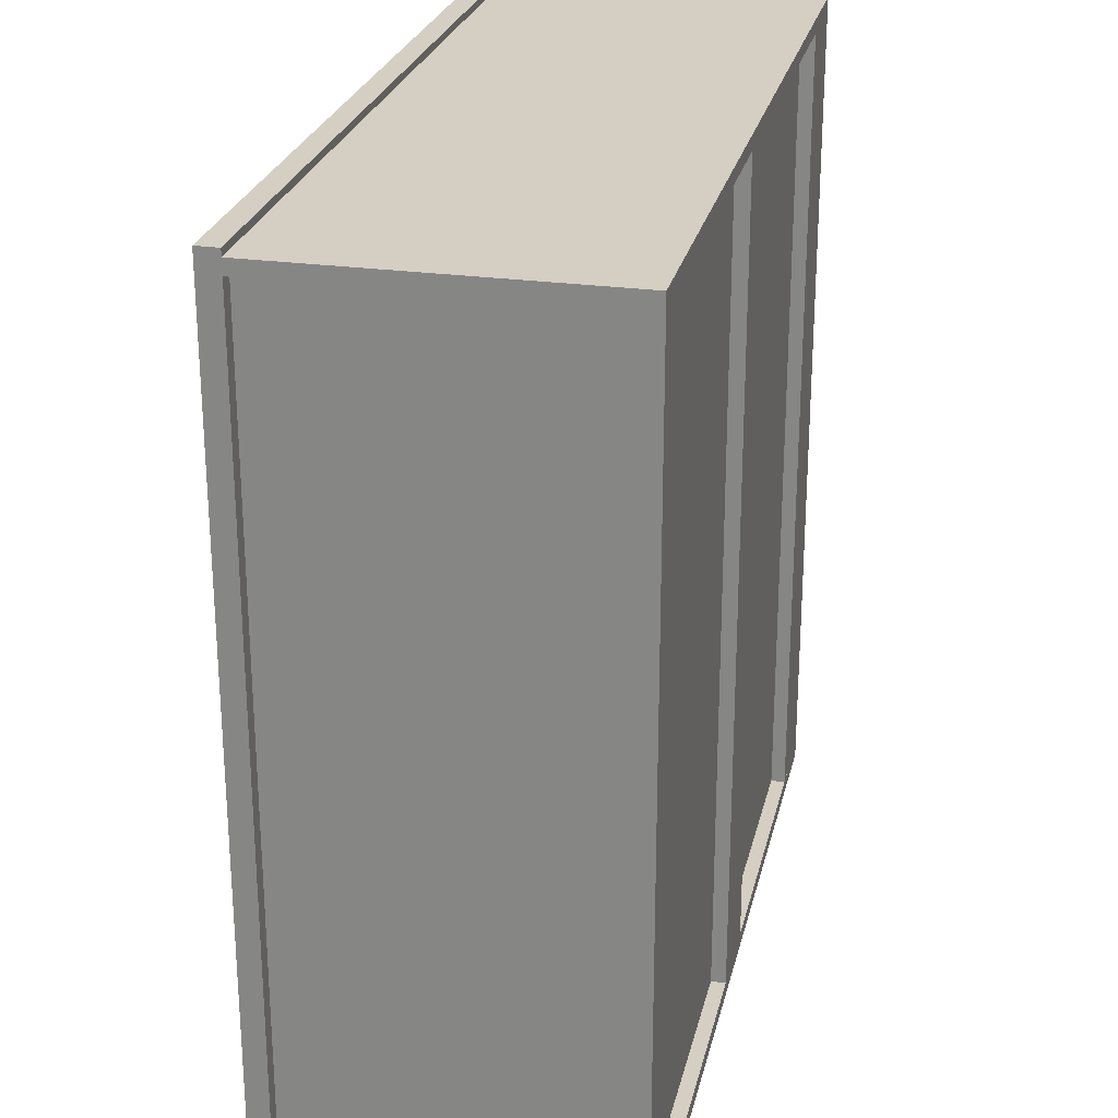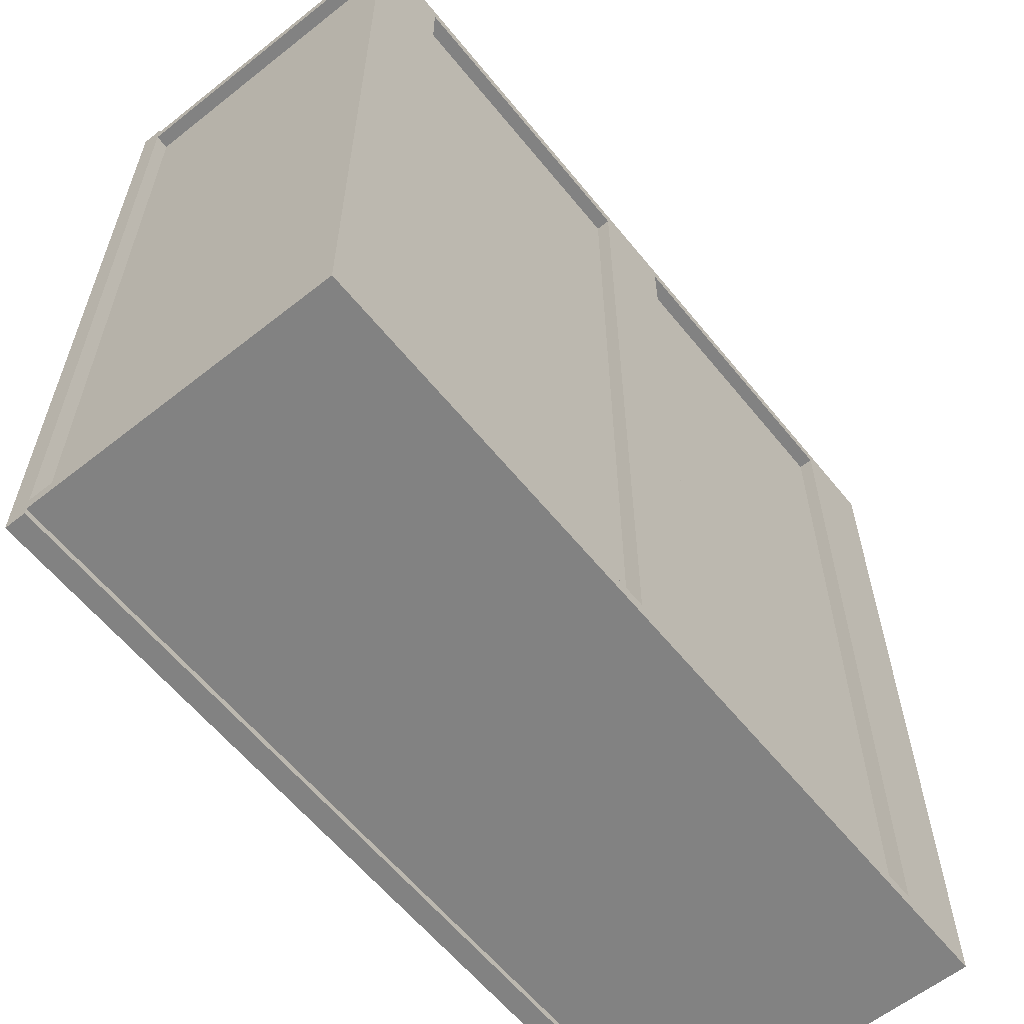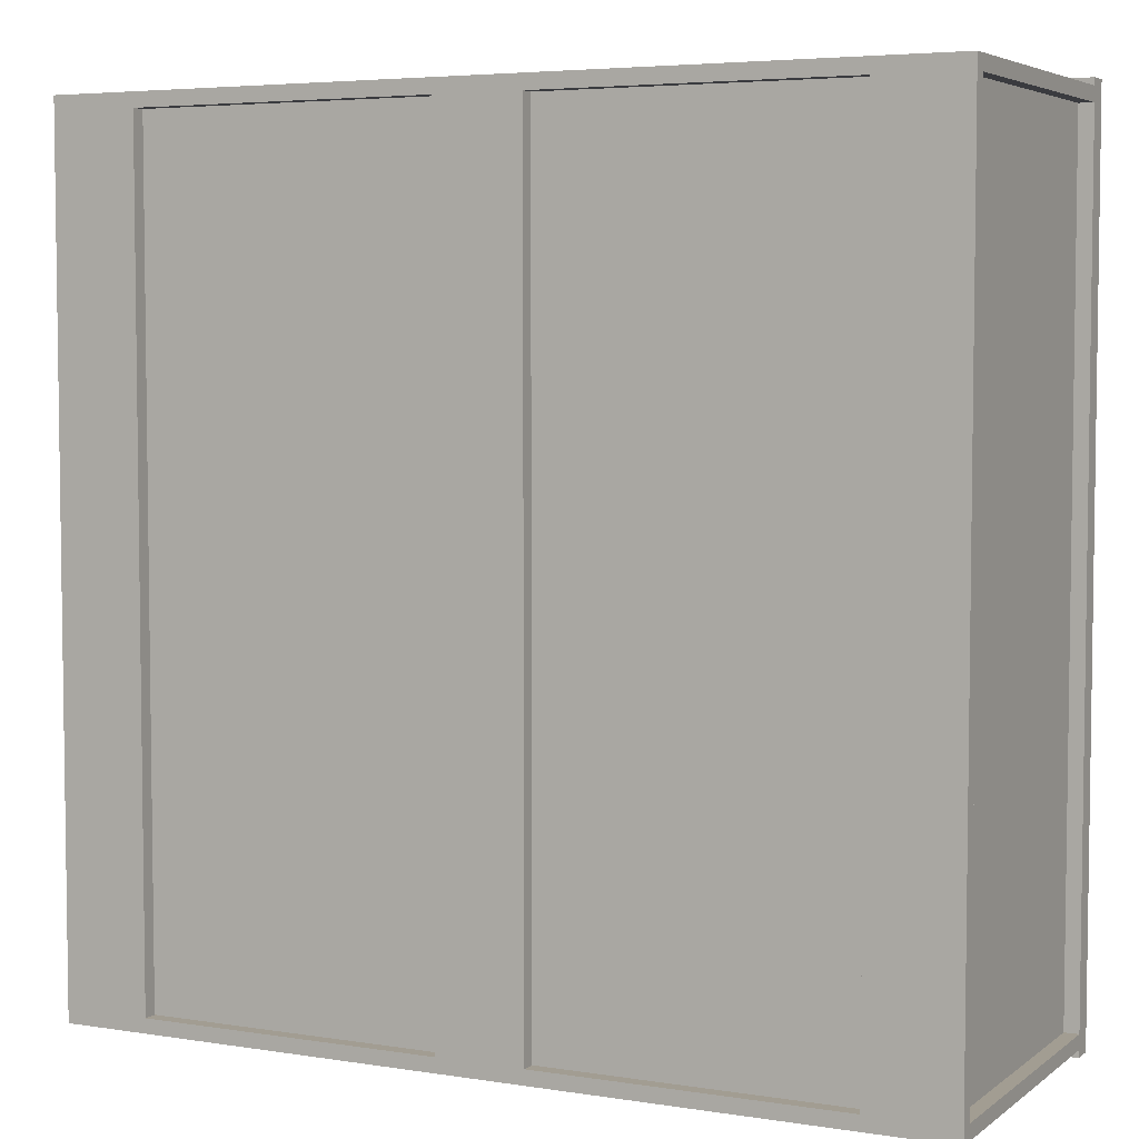
<metadata>
{"format":"obj","ext":"obj","renderer":"f3d","projection":"perspective","resolution":1024,"background":"white","views":[{"elev":25.5,"azim":102.6,"up":"+Y"},{"elev":-60.7,"azim":128.9,"up":"+Y"},{"elev":4.9,"azim":-153.5,"up":"+Y"}]}
</metadata>
<code>
v 0.6234 0.656 0.2301
v 0.6234 -0.6464 -0.2612
v 0.6234 -0.6464 0.2301
v 0.6234 0.656 -0.2612
v 0.6234 0.656 0.2301
v 0.6234 -0.6464 -0.2612
v 0.6234 -0.6464 0.2301
v 0.6234 0.656 -0.2612
v 0.6462 0.656 -0.2612
v 0.6462 -0.6464 0.2301
v 0.6462 -0.6464 -0.2612
v 0.6462 0.656 0.2301
v 0.6462 0.656 -0.2612
v 0.6462 -0.6464 0.2301
v 0.6462 -0.6464 -0.2612
v 0.6462 0.656 0.2301
v -0.679 0.656 0.2301
v -0.679 -0.6464 -0.2612
v -0.679 -0.6464 0.2301
v -0.679 0.656 -0.2612
v -0.679 0.656 0.2301
v -0.679 -0.6464 -0.2612
v -0.679 -0.6464 0.2301
v -0.679 0.656 -0.2612
v -0.6561 0.656 -0.2612
v -0.6561 -0.6464 0.2301
v -0.6561 -0.6464 -0.2612
v -0.6561 0.656 0.2301
v -0.6561 0.656 -0.2612
v -0.6561 -0.6464 0.2301
v -0.6561 -0.6464 -0.2612
v -0.6561 0.656 0.2301
v 0.235 -0.2351 -0.2612
v 0.235 -0.2351 -0.2612
v 0.235 -0.6464 -0.2612
v 0.235 -0.6464 -0.2612
v 0.1095 -0.2351 -0.2612
v 0.1095 -0.2351 -0.2612
v 0.1095 -0.6464 -0.2612
v 0.1095 -0.6464 -0.2612
v -0.6561 -0.6464 -0.2612
v 0.6234 0.656 -0.2612
v 0.6234 -0.6464 -0.2612
v -0.6561 0.656 -0.2612
v -0.6561 -0.6464 -0.2612
v 0.6234 0.656 -0.2612
v 0.6234 -0.6464 -0.2612
v -0.6561 0.656 -0.2612
v -0.6561 0.656 -0.244
v 0.6234 -0.6464 -0.244
v 0.6234 0.656 -0.244
v -0.6561 -0.6464 -0.244
v -0.6561 0.656 -0.244
v 0.6234 -0.6464 -0.244
v 0.6234 0.656 -0.244
v -0.6561 -0.6464 -0.244
v 0.6691 -0.6692 0.2301
v -0.7018 -0.6692 -0.284
v 0.6691 -0.6692 -0.284
v -0.7018 -0.6692 0.2301
v 0.6691 -0.6464 -0.284
v 0.6691 -0.6464 -0.284
v 0.6691 -0.6464 -0.284
v -0.7018 -0.6464 0.2301
v -0.7018 -0.6464 0.2301
v 0.6691 -0.6464 0.2301
v 0.6691 -0.6464 0.2301
v -0.7018 -0.6464 -0.284
v -0.7018 -0.6464 -0.284
v -0.7018 -0.6464 -0.284
v 0.6691 -0.6692 0.2301
v 0.6691 -0.6692 0.2301
v -0.7018 -0.6692 -0.284
v -0.7018 -0.6692 -0.284
v -0.7018 -0.6692 -0.284
v 0.6691 -0.6692 -0.284
v 0.6691 -0.6692 -0.284
v 0.6691 -0.6692 -0.284
v -0.7018 -0.6692 0.2301
v -0.7018 -0.6692 0.2301
v 0.6691 -0.6464 -0.284
v 0.6691 -0.6464 -0.284
v 0.6691 -0.6464 -0.284
v -0.7018 -0.6464 0.2301
v -0.7018 -0.6464 0.2301
v 0.6691 -0.6464 0.2301
v 0.6691 -0.6464 0.2301
v -0.7018 -0.6464 -0.284
v -0.7018 -0.6464 -0.284
v -0.7018 -0.6464 -0.284
v 0.6691 -0.6692 0.2301
v -0.7018 -0.6692 -0.284
v -0.7018 -0.6692 -0.284
v 0.6691 -0.6692 -0.284
v 0.6691 -0.6692 -0.284
v -0.7018 -0.6692 0.2301
v 0.6691 0.6788 0.2301
v -0.7018 0.6788 -0.284
v 0.6691 0.6788 -0.284
v -0.7018 0.6788 0.2301
v 0.6691 0.656 0.2301
v 0.6691 0.656 0.2301
v -0.7018 0.656 0.2301
v -0.7018 0.656 0.2301
v 0.6691 0.656 -0.284
v 0.6691 0.656 -0.284
v 0.6691 0.656 -0.284
v -0.7018 0.656 -0.284
v -0.7018 0.656 -0.284
v -0.7018 0.656 -0.284
v 0.6691 0.6788 0.2301
v 0.6691 0.6788 0.2301
v -0.7018 0.6788 -0.284
v -0.7018 0.6788 -0.284
v -0.7018 0.6788 -0.284
v 0.6691 0.6788 -0.284
v 0.6691 0.6788 -0.284
v 0.6691 0.6788 -0.284
v -0.7018 0.6788 0.2301
v -0.7018 0.6788 0.2301
v 0.6691 0.656 0.2301
v 0.6691 0.656 0.2301
v -0.7018 0.656 0.2301
v -0.7018 0.656 0.2301
v 0.6691 0.656 -0.284
v 0.6691 0.656 -0.284
v 0.6691 0.656 -0.284
v -0.7018 0.656 -0.284
v -0.7018 0.656 -0.284
v -0.7018 0.656 -0.284
v 0.6691 0.6788 0.2301
v -0.7018 0.6788 -0.284
v -0.7018 0.6788 -0.284
v 0.6691 0.6788 -0.284
v 0.6691 0.6788 -0.284
v -0.7018 0.6788 0.2301
v 0.532 0.656 -0.2612
v 0.532 0.656 -0.2612
v 0.532 -0.6464 -0.284
v 0.532 -0.6464 -0.284
v 0.532 -0.6464 -0.2612
v 0.532 -0.6464 -0.2612
v 0.532 0.656 -0.284
v 0.532 0.656 -0.284
v 0.6691 -0.6464 -0.2612
v 0.6691 -0.6464 -0.2612
v 0.6691 0.656 -0.284
v 0.6691 0.656 -0.284
v 0.6691 0.656 -0.2612
v 0.6691 0.656 -0.2612
v 0.6691 -0.6464 -0.284
v 0.6691 -0.6464 -0.284
v 0.532 0.656 -0.2612
v 0.532 0.656 -0.2612
v 0.532 -0.6464 -0.284
v 0.532 -0.6464 -0.284
v 0.532 -0.6464 -0.2612
v 0.532 -0.6464 -0.2612
v 0.532 0.656 -0.284
v 0.532 0.656 -0.284
v 0.6691 -0.6464 -0.2612
v 0.6691 -0.6464 -0.2612
v 0.6691 0.656 -0.284
v 0.6691 0.656 -0.284
v 0.6691 0.656 -0.2612
v 0.6691 0.656 -0.2612
v 0.6691 -0.6464 -0.284
v 0.6691 -0.6464 -0.284
v -0.7018 0.656 -0.2612
v -0.7018 0.656 -0.2612
v -0.7018 -0.6464 -0.284
v -0.7018 -0.6464 -0.284
v -0.7018 -0.6464 -0.2612
v -0.7018 -0.6464 -0.2612
v -0.7018 0.656 -0.284
v -0.7018 0.656 -0.284
v -0.5647 -0.6464 -0.2612
v -0.5647 -0.6464 -0.2612
v -0.5647 0.656 -0.284
v -0.5647 0.656 -0.284
v -0.5647 0.656 -0.2612
v -0.5647 0.656 -0.2612
v -0.5647 -0.6464 -0.284
v -0.5647 -0.6464 -0.284
v -0.7018 0.656 -0.2612
v -0.7018 0.656 -0.2612
v -0.7018 -0.6464 -0.284
v -0.7018 -0.6464 -0.284
v -0.7018 -0.6464 -0.2612
v -0.7018 -0.6464 -0.2612
v -0.7018 0.656 -0.284
v -0.7018 0.656 -0.284
v -0.5647 -0.6464 -0.2612
v -0.5647 -0.6464 -0.2612
v -0.5647 0.656 -0.284
v -0.5647 0.656 -0.284
v -0.5647 0.656 -0.2612
v -0.5647 0.656 -0.2612
v -0.5647 -0.6464 -0.284
v -0.5647 -0.6464 -0.284
v -0.08492 0.656 -0.2612
v -0.08492 0.656 -0.2612
v -0.08492 -0.6464 -0.284
v -0.08492 -0.6464 -0.284
v -0.08492 -0.6464 -0.2612
v -0.08492 -0.6464 -0.2612
v -0.08492 0.656 -0.284
v -0.08492 0.656 -0.284
v 0.05217 -0.6464 -0.2612
v 0.05217 -0.6464 -0.2612
v 0.05217 0.656 -0.284
v 0.05217 0.656 -0.284
v 0.05217 0.656 -0.2612
v 0.05217 0.656 -0.2612
v 0.05217 -0.6464 -0.284
v 0.05217 -0.6464 -0.284
v -0.08492 0.656 -0.2612
v -0.08492 0.656 -0.2612
v -0.08492 -0.6464 -0.284
v -0.08492 -0.6464 -0.284
v -0.08492 -0.6464 -0.2612
v -0.08492 -0.6464 -0.2612
v -0.08492 0.656 -0.284
v -0.08492 0.656 -0.284
v 0.05217 -0.6464 -0.2612
v 0.05217 -0.6464 -0.2612
v 0.05217 0.656 -0.284
v 0.05217 0.656 -0.284
v 0.05217 0.656 -0.2612
v 0.05217 0.656 -0.2612
v 0.05217 -0.6464 -0.284
v 0.05217 -0.6464 -0.284
v -0.2525 0.656 0.2301
v -0.2525 0.656 0.2301
v -0.2525 -0.6464 -0.244
v -0.2525 -0.6464 -0.244
v -0.2525 -0.6464 0.2301
v -0.2525 -0.6464 0.2301
v -0.2525 0.656 -0.244
v -0.2525 0.656 -0.244
v -0.2182 -0.6464 0.2301
v -0.2182 -0.6464 0.2301
v -0.2182 0.656 -0.244
v -0.2182 0.656 -0.244
v -0.2182 0.656 0.2301
v -0.2182 0.656 0.2301
v -0.2182 -0.6464 -0.244
v -0.2182 -0.6464 -0.244
v -0.2525 0.656 0.2301
v -0.2525 0.656 0.2301
v -0.2525 -0.6464 -0.244
v -0.2525 -0.6464 -0.244
v -0.2525 -0.6464 0.2301
v -0.2525 -0.6464 0.2301
v -0.2525 0.656 -0.244
v -0.2525 0.656 -0.244
v -0.2182 -0.6464 0.2301
v -0.2182 -0.6464 0.2301
v -0.2182 0.656 -0.244
v -0.2182 0.656 -0.244
v -0.2182 0.656 0.2301
v -0.2182 0.656 0.2301
v -0.2182 -0.6464 -0.244
v -0.2182 -0.6464 -0.244
v 0.1855 0.656 0.2301
v 0.1855 0.656 0.2301
v 0.1855 -0.6464 -0.244
v 0.1855 -0.6464 -0.244
v 0.1855 -0.6464 0.2301
v 0.1855 -0.6464 0.2301
v 0.1855 0.656 -0.244
v 0.1855 0.656 -0.244
v 0.2197 -0.6464 0.2301
v 0.2197 -0.6464 0.2301
v 0.2197 0.656 -0.244
v 0.2197 0.656 -0.244
v 0.2197 0.656 0.2301
v 0.2197 0.656 0.2301
v 0.2197 -0.6464 -0.244
v 0.2197 -0.6464 -0.244
v 0.1855 0.656 0.2301
v 0.1855 0.656 0.2301
v 0.1855 -0.6464 -0.244
v 0.1855 -0.6464 -0.244
v 0.1855 -0.6464 0.2301
v 0.1855 -0.6464 0.2301
v 0.1855 0.656 -0.244
v 0.1855 0.656 -0.244
v 0.2197 -0.6464 0.2301
v 0.2197 -0.6464 0.2301
v 0.2197 0.656 -0.244
v 0.2197 0.656 -0.244
v 0.2197 0.656 0.2301
v 0.2197 0.656 0.2301
v 0.2197 -0.6464 -0.244
v 0.2197 -0.6464 -0.244
v 0.6005 0.4389 0.2301
v -0.6333 0.07334 0.2301
v -0.6333 0.4389 0.2301
v 0.6005 0.07334 0.2301
v -0.6333 0.4389 0.2644
v -0.6333 0.4389 0.2644
v 0.6005 0.07334 0.2644
v 0.6005 0.07334 0.2644
v 0.6005 0.4389 0.2644
v 0.6005 0.4389 0.2644
v -0.6333 0.07334 0.2644
v -0.6333 0.07334 0.2644
v 0.6005 0.4389 0.2301
v 0.6005 0.4389 0.2301
v -0.6333 0.07334 0.2301
v -0.6333 0.07334 0.2301
v -0.6333 0.4389 0.2301
v -0.6333 0.4389 0.2301
v 0.6005 0.07334 0.2301
v 0.6005 0.07334 0.2301
v -0.6333 0.4389 0.2644
v -0.6333 0.4389 0.2644
v 0.6005 0.07334 0.2644
v 0.6005 0.07334 0.2644
v 0.6005 0.4389 0.2644
v 0.6005 0.4389 0.2644
v -0.6333 0.07334 0.2644
v -0.6333 0.07334 0.2644
v 0.6005 0.4389 0.2301
v -0.6333 0.07334 0.2301
v -0.6333 0.4389 0.2301
v 0.6005 0.07334 0.2301
v 0.6691 0.6903 0.2301
v 0.6691 0.6217 0.2301
v -0.7018 0.6903 0.2301
v 0.6691 0.6903 0.2644
v 0.6691 0.6903 0.2644
v -0.7018 0.6217 0.2301
v 0.6691 0.6217 0.2644
v 0.6691 0.6217 0.2644
v -0.7018 0.6217 0.2644
v -0.7018 0.6217 0.2644
v -0.7018 0.6903 0.2644
v -0.7018 0.6903 0.2644
v 0.6691 0.6903 0.2301
v 0.6691 0.6903 0.2301
v 0.6691 0.6903 0.2301
v 0.6691 0.6217 0.2301
v 0.6691 0.6217 0.2301
v 0.6691 0.6217 0.2301
v -0.7018 0.6903 0.2301
v -0.7018 0.6903 0.2301
v -0.7018 0.6903 0.2301
v 0.6691 0.6903 0.2644
v 0.6691 0.6903 0.2644
v 0.6691 0.6903 0.2644
v -0.7018 0.6217 0.2301
v -0.7018 0.6217 0.2301
v -0.7018 0.6217 0.2301
v 0.6691 0.6217 0.2644
v 0.6691 0.6217 0.2644
v 0.6691 0.6217 0.2644
v -0.7018 0.6217 0.2644
v -0.7018 0.6217 0.2644
v -0.7018 0.6217 0.2644
v -0.7018 0.6903 0.2644
v -0.7018 0.6903 0.2644
v -0.7018 0.6903 0.2644
v 0.6691 0.6903 0.2301
v 0.6691 0.6903 0.2301
v 0.6691 0.6217 0.2301
v 0.6691 0.6217 0.2301
v -0.7018 0.6903 0.2301
v -0.7018 0.6903 0.2301
v 0.6691 0.6903 0.2644
v -0.7018 0.6217 0.2301
v -0.7018 0.6217 0.2301
v 0.6691 0.6217 0.2644
v -0.7018 0.6217 0.2644
v -0.7018 0.6903 0.2644
v -0.7018 -0.6121 0.2301
v -0.7018 0.6217 0.2301
v -0.6333 0.6217 0.2301
v -0.6333 -0.6121 0.2301
v -0.7018 0.6217 0.2644
v -0.7018 0.6217 0.2644
v -0.7018 -0.6121 0.2301
v -0.7018 -0.6121 0.2301
v -0.7018 -0.6121 0.2644
v -0.7018 -0.6121 0.2644
v -0.7018 0.6217 0.2301
v -0.7018 0.6217 0.2301
v -0.6333 -0.6121 0.2644
v -0.6333 -0.6121 0.2644
v -0.6333 0.6217 0.2301
v -0.6333 0.6217 0.2301
v -0.6333 0.6217 0.2644
v -0.6333 0.6217 0.2644
v -0.6333 -0.6121 0.2301
v -0.6333 -0.6121 0.2301
v -0.7018 0.6217 0.2644
v -0.7018 0.6217 0.2644
v -0.7018 -0.6121 0.2301
v -0.7018 -0.6121 0.2644
v -0.7018 -0.6121 0.2644
v -0.7018 0.6217 0.2301
v -0.6333 -0.6121 0.2644
v -0.6333 -0.6121 0.2644
v -0.6333 0.6217 0.2301
v -0.6333 0.6217 0.2644
v -0.6333 0.6217 0.2644
v -0.6333 -0.6121 0.2301
v 0.6005 -0.6121 0.2301
v 0.6005 0.6217 0.2301
v 0.6691 0.6217 0.2301
v 0.6691 -0.6121 0.2301
v 0.6005 0.6217 0.2644
v 0.6005 0.6217 0.2644
v 0.6005 -0.6121 0.2301
v 0.6005 -0.6121 0.2301
v 0.6005 -0.6121 0.2644
v 0.6005 -0.6121 0.2644
v 0.6005 0.6217 0.2301
v 0.6005 0.6217 0.2301
v 0.6691 -0.6121 0.2644
v 0.6691 -0.6121 0.2644
v 0.6691 0.6217 0.2301
v 0.6691 0.6217 0.2301
v 0.6691 0.6217 0.2644
v 0.6691 0.6217 0.2644
v 0.6691 -0.6121 0.2301
v 0.6691 -0.6121 0.2301
v 0.6005 0.6217 0.2644
v 0.6005 0.6217 0.2644
v 0.6005 -0.6121 0.2301
v 0.6005 -0.6121 0.2644
v 0.6005 -0.6121 0.2644
v 0.6005 0.6217 0.2301
v 0.6691 -0.6121 0.2644
v 0.6691 -0.6121 0.2644
v 0.6691 0.6217 0.2301
v 0.6691 0.6217 0.2644
v 0.6691 0.6217 0.2644
v 0.6691 -0.6121 0.2301
v -0.7018 -0.6807 0.2301
v 0.6691 -0.6121 0.2301
v 0.6691 -0.6807 0.2301
v -0.7018 -0.6121 0.2301
v 0.6691 -0.6807 0.2644
v 0.6691 -0.6807 0.2644
v -0.7018 -0.6121 0.2644
v -0.7018 -0.6121 0.2644
v 0.6691 -0.6121 0.2644
v 0.6691 -0.6121 0.2644
v -0.7018 -0.6807 0.2644
v -0.7018 -0.6807 0.2644
v -0.7018 -0.6807 0.2301
v -0.7018 -0.6807 0.2301
v -0.7018 -0.6807 0.2301
v 0.6691 -0.6121 0.2301
v 0.6691 -0.6121 0.2301
v 0.6691 -0.6121 0.2301
v 0.6691 -0.6807 0.2301
v 0.6691 -0.6807 0.2301
v 0.6691 -0.6807 0.2301
v -0.7018 -0.6121 0.2301
v -0.7018 -0.6121 0.2301
v -0.7018 -0.6121 0.2301
v 0.6691 -0.6807 0.2644
v 0.6691 -0.6807 0.2644
v 0.6691 -0.6807 0.2644
v -0.7018 -0.6121 0.2644
v -0.7018 -0.6121 0.2644
v -0.7018 -0.6121 0.2644
v 0.6691 -0.6121 0.2644
v 0.6691 -0.6121 0.2644
v 0.6691 -0.6121 0.2644
v -0.7018 -0.6807 0.2644
v -0.7018 -0.6807 0.2644
v -0.7018 -0.6807 0.2644
v -0.7018 -0.6807 0.2301
v -0.7018 -0.6807 0.2301
v 0.6691 -0.6121 0.2301
v 0.6691 -0.6121 0.2301
v 0.6691 -0.6807 0.2301
v 0.6691 -0.6807 0.2301
v -0.7018 -0.6121 0.2301
v -0.7018 -0.6121 0.2301
v 0.6691 -0.6807 0.2644
v -0.7018 -0.6121 0.2644
v 0.6691 -0.6121 0.2644
v -0.7018 -0.6807 0.2644
f 3 2 1
f 4 1 2
f 5 6 7
f 6 5 8
f 11 10 9
f 12 9 10
f 13 14 15
f 14 13 16
f 19 18 17
f 20 17 18
f 21 22 23
f 22 21 24
f 27 26 25
f 28 25 26
f 29 30 31
f 30 29 32
f 33 35 37
f 38 36 34
f 34 38 36
f 35 37 33
f 39 37 35
f 36 38 40
f 40 36 38
f 37 35 39
f 43 42 41
f 44 41 42
f 45 46 47
f 46 45 48
f 51 50 49
f 52 49 50
f 53 54 55
f 54 53 56
f 57 58 59
f 58 57 60
f 67 65 63
f 69 63 65
f 66 62 72
f 68 73 61
f 70 64 74
f 76 72 62
f 78 61 73
f 79 74 64
f 77 75 71
f 80 71 75
f 81 84 86
f 84 81 88
f 91 82 87
f 83 92 89
f 93 85 90
f 82 91 94
f 92 83 95
f 85 93 96
f 99 98 97
f 100 97 98
f 107 104 102
f 104 107 109
f 112 105 101
f 106 113 108
f 114 103 110
f 105 112 116
f 113 106 118
f 103 114 119
f 111 115 117
f 115 111 120
f 121 123 125
f 128 125 123
f 122 126 131
f 129 132 127
f 130 124 133
f 134 131 126
f 135 127 132
f 136 133 124
f 142 140 138
f 144 138 140
f 141 137 146
f 143 139 148
f 150 146 137
f 152 148 139
f 149 147 145
f 151 145 147
f 153 155 157
f 155 153 159
f 161 154 158
f 163 156 160
f 154 161 165
f 156 163 167
f 162 164 166
f 164 162 168
f 174 172 170
f 176 170 172
f 173 169 178
f 175 171 180
f 182 178 169
f 184 180 171
f 181 179 177
f 183 177 179
f 185 187 189
f 187 185 191
f 193 186 190
f 195 188 192
f 186 193 197
f 188 195 199
f 194 196 198
f 196 194 200
f 206 204 202
f 208 202 204
f 205 201 210
f 207 203 212
f 214 210 201
f 216 212 203
f 213 211 209
f 215 209 211
f 217 219 221
f 219 217 223
f 225 218 222
f 227 220 224
f 218 225 229
f 220 227 231
f 226 228 230
f 228 226 232
f 238 236 234
f 240 234 236
f 237 233 242
f 239 235 244
f 246 242 233
f 248 244 235
f 245 243 241
f 247 241 243
f 249 251 253
f 251 249 255
f 257 250 254
f 259 252 256
f 250 257 261
f 252 259 263
f 258 260 262
f 260 258 264
f 270 268 266
f 272 266 268
f 269 265 274
f 271 267 276
f 278 274 265
f 280 276 267
f 277 275 273
f 279 273 275
f 281 283 285
f 283 281 287
f 289 282 286
f 291 284 288
f 282 289 293
f 284 291 295
f 290 292 294
f 292 290 296
f 297 298 299
f 298 297 300
f 306 304 302
f 308 302 304
f 305 301 310
f 307 303 312
f 314 310 301
f 316 312 303
f 313 311 309
f 315 309 311
f 317 319 321
f 319 317 323
f 325 318 322
f 326 320 324
f 318 325 327
f 320 326 328
f 329 331 333
f 334 330 338
f 340 333 331
f 336 338 330
f 335 332 337
f 339 337 332
f 349 346 343
f 345 352 342
f 346 349 355
f 351 348 341
f 352 345 356
f 347 359 354
f 361 344 353
f 348 351 364
f 344 361 358
f 360 350 357
f 359 347 362
f 350 360 363
f 365 367 369
f 366 371 368
f 372 369 367
f 374 368 371
f 373 375 370
f 376 370 375
f 379 377 378
f 377 379 380
f 385 384 381
f 388 381 384
f 386 382 390
f 387 383 392
f 394 390 382
f 396 392 383
f 393 391 389
f 395 389 391
f 397 399 400
f 399 397 402
f 403 398 401
f 398 403 406
f 404 405 407
f 405 404 408
f 411 409 410
f 409 411 412
f 417 416 413
f 420 413 416
f 418 414 422
f 419 415 424
f 426 422 414
f 428 424 415
f 425 423 421
f 427 421 423
f 429 431 432
f 431 429 434
f 435 430 433
f 430 435 438
f 436 437 439
f 437 436 440
f 446 441 443
f 448 442 444
f 441 446 452
f 442 448 450
f 447 445 449
f 445 447 451
f 459 457 454
f 464 454 457
f 460 465 456
f 461 455 466
f 462 468 453
f 463 458 469
f 471 456 465
f 474 466 455
f 476 453 468
f 473 469 458
f 472 467 470
f 475 470 467
f 477 479 481
f 479 477 483
f 480 485 482
f 478 486 484
f 485 480 487
f 486 478 488

</code>
